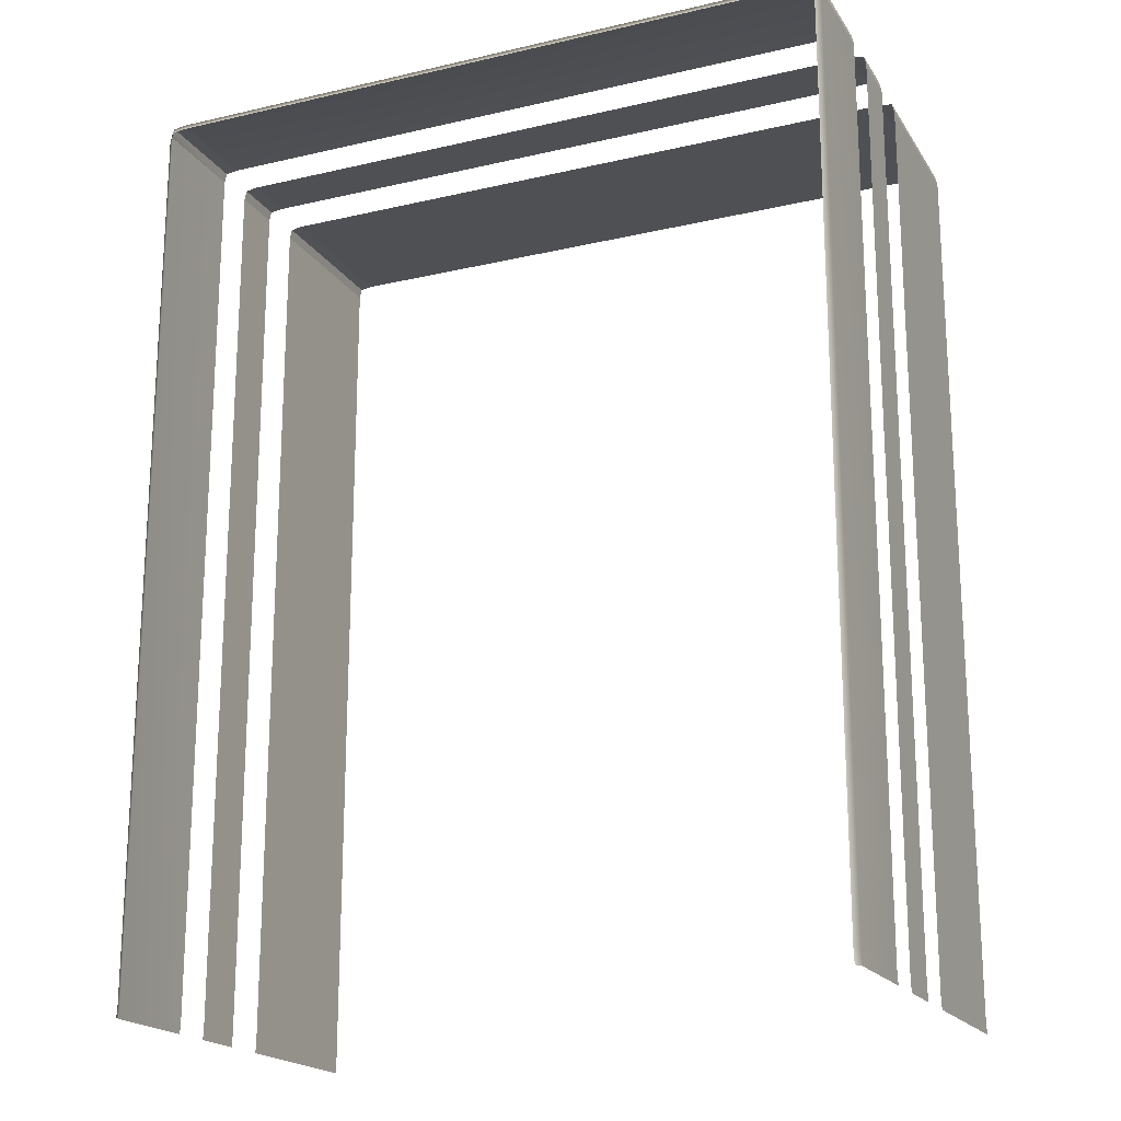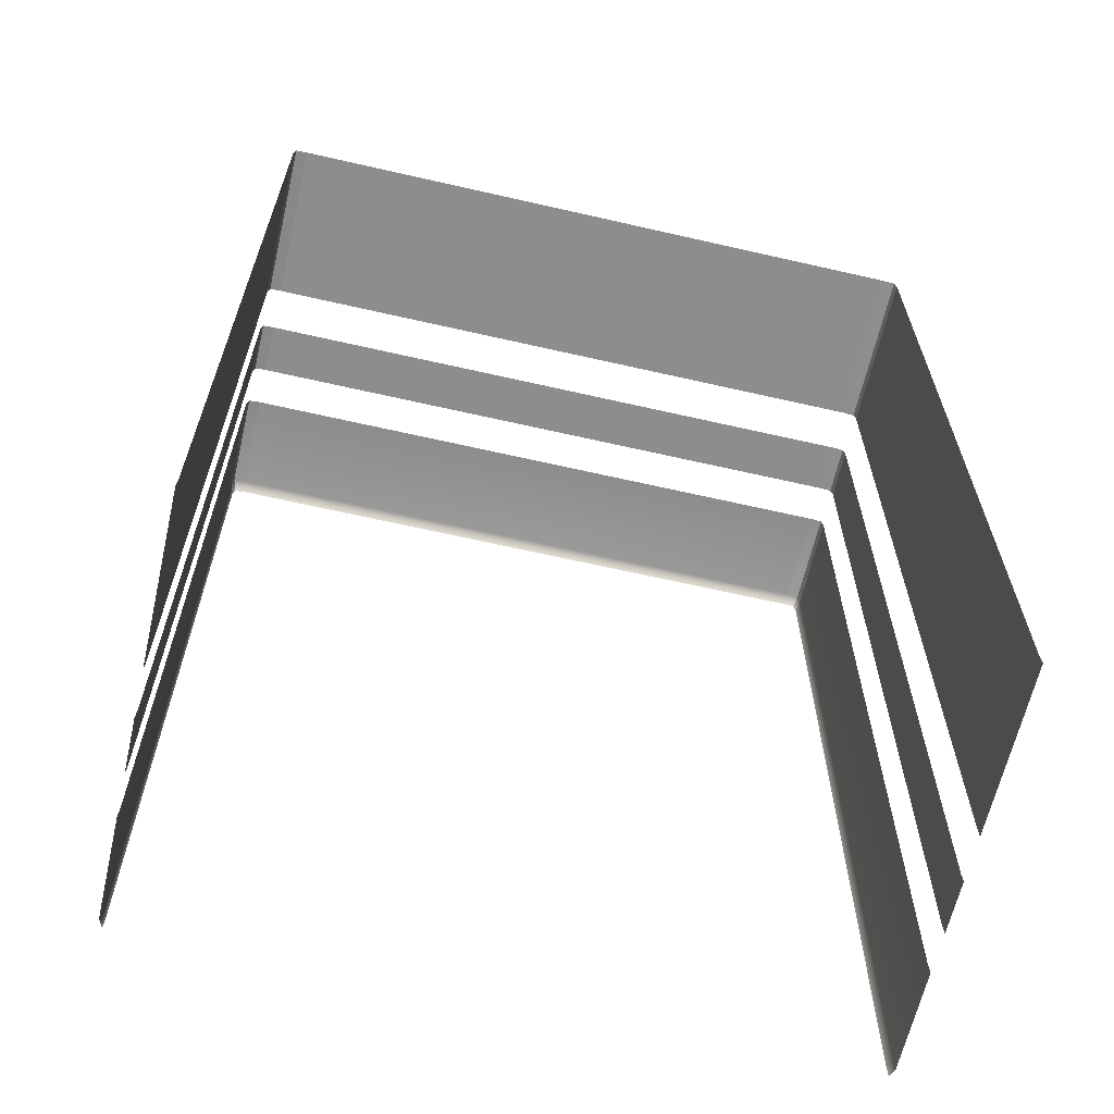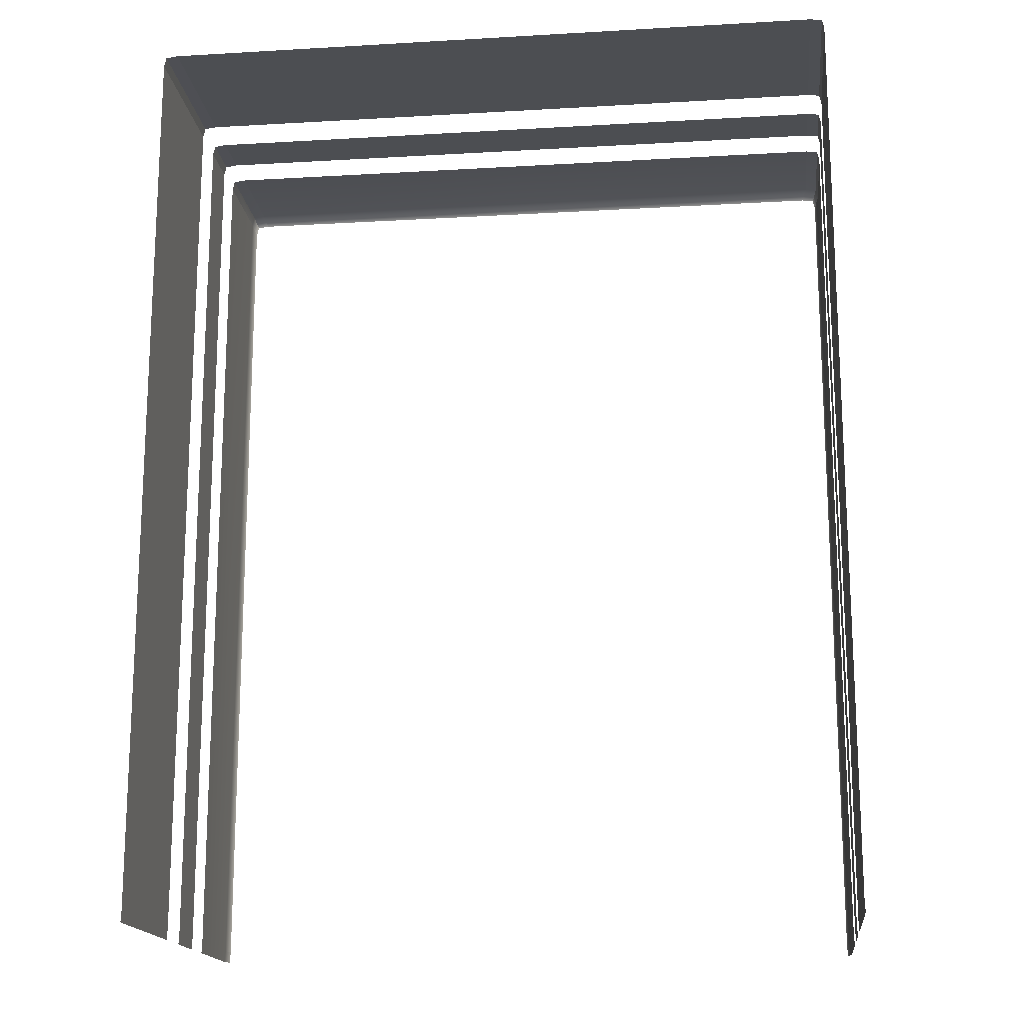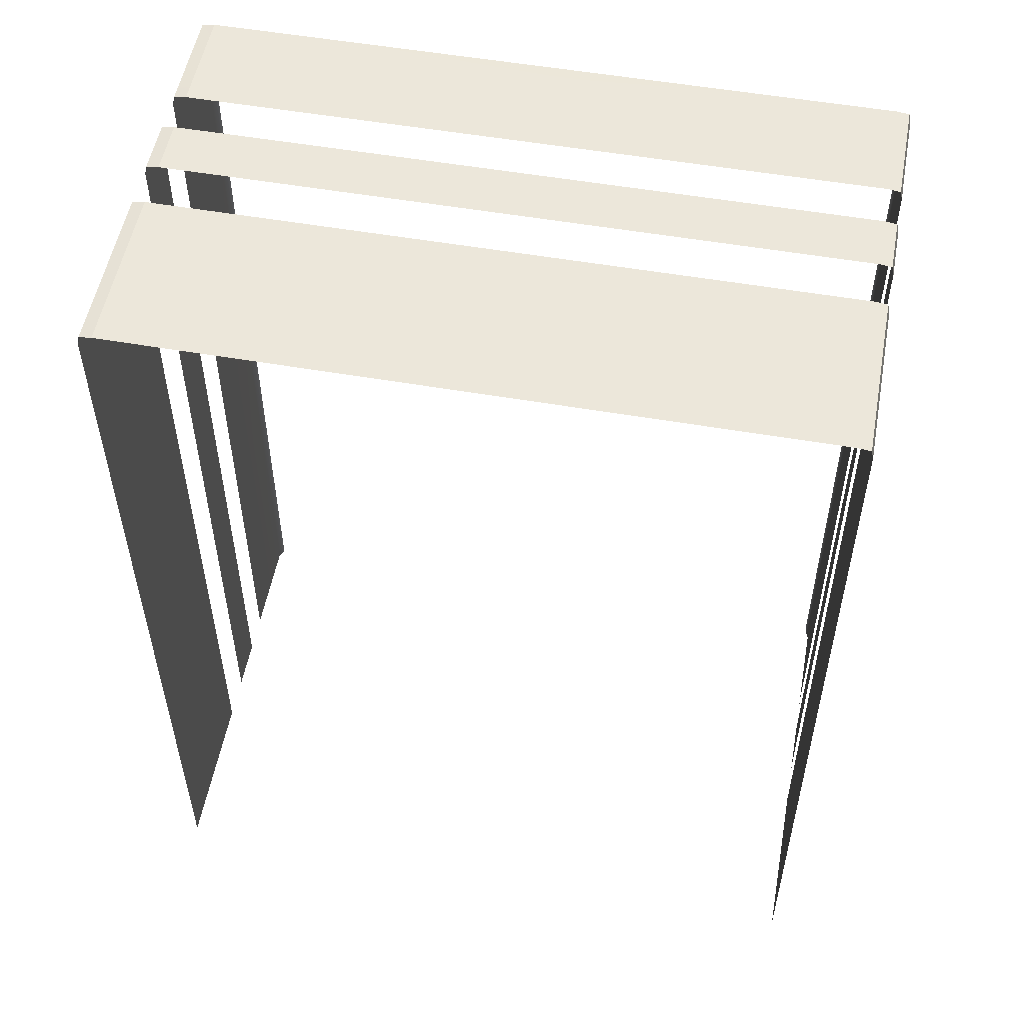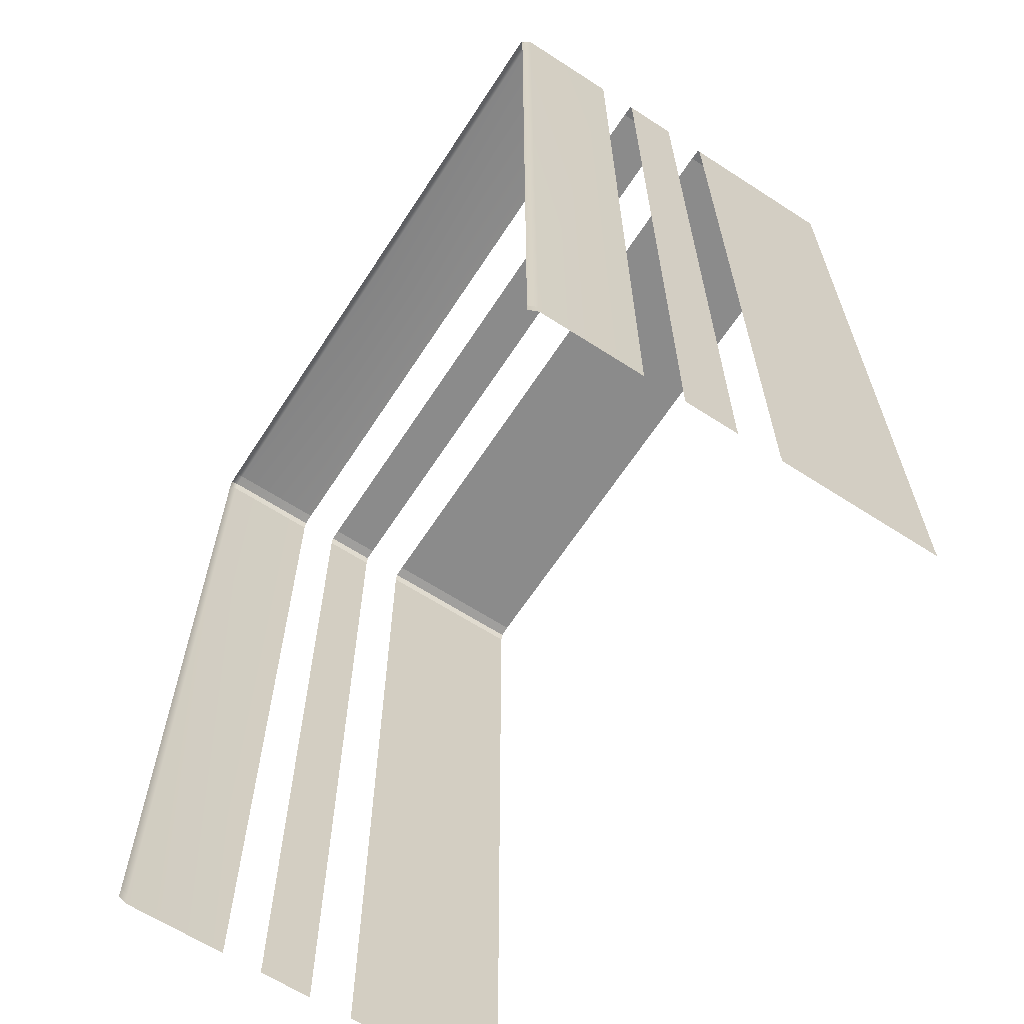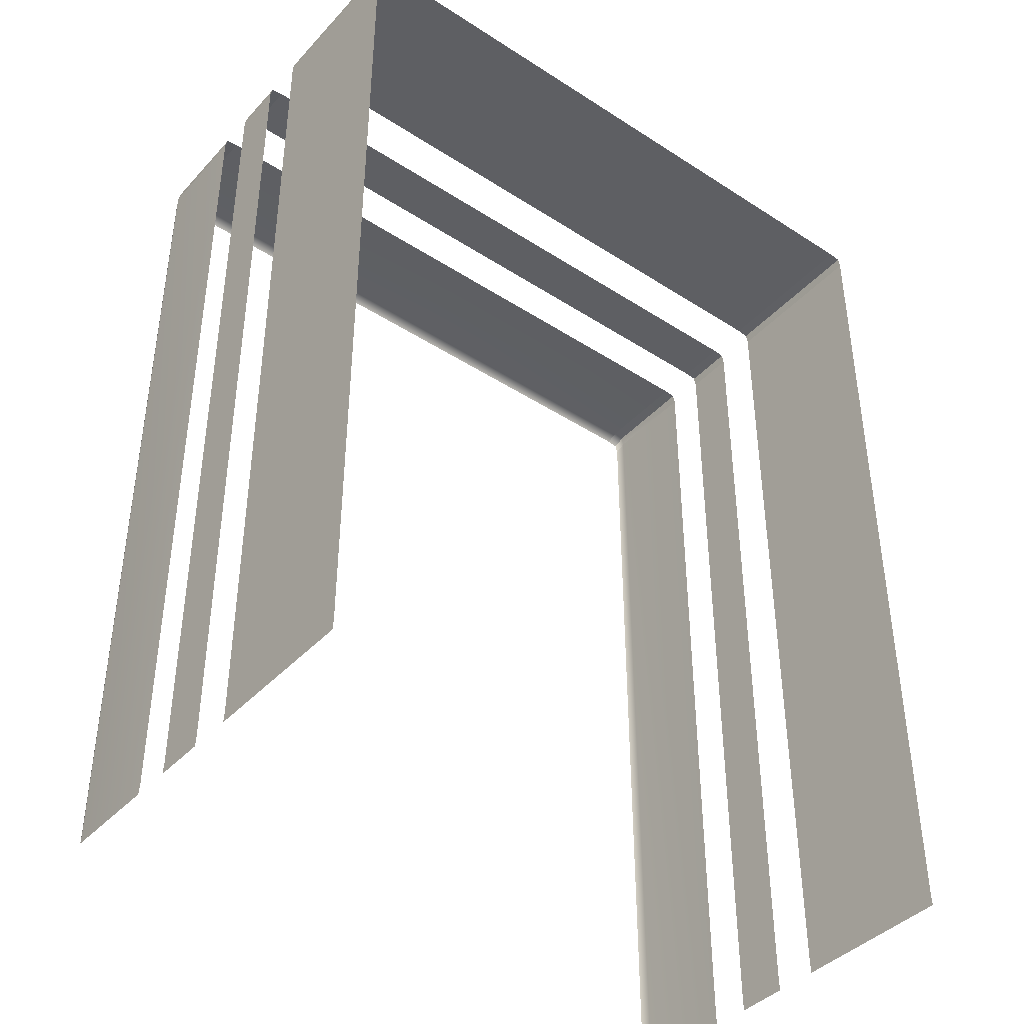
<metadata>
{"format":"obj","ext":"obj","renderer":"f3d","projection":"perspective","resolution":1024,"background":"white","views":[{"elev":-19.4,"azim":-156.6,"up":"+Z"},{"elev":-64.2,"azim":-13.0,"up":"+Z"},{"elev":-16.8,"azim":6.7,"up":"+Z"},{"elev":53.8,"azim":10.5,"up":"+Z"},{"elev":-64.1,"azim":-123.1,"up":"+Z"},{"elev":-41.0,"azim":-38.2,"up":"+Z"}]}
</metadata>
<code>
g ENV_S04_TC_RampStep_HardPlastic_Pattern_MO
v -31.94 5.935 3.4
v -31.89 5.935 3.407
v -31.91 5.9 3.446
v -31.95 5.9 3.439
v -31.91 5.502 3.446
v -31.95 5.502 3.439
v -31.95 5.935 3.364
v -31.94 5.935 3.4
v -31.95 5.9 3.439
v -31.96 5.9 3.403
v -31.95 5.502 3.439
v -31.96 5.502 3.403
v -31.95 5.935 -0.006809
v -31.95 5.935 3.364
v -31.96 5.9 3.403
v -31.96 5.9 -0.005832
v -31.96 5.502 3.403
v -31.96 5.502 -0.005832
v -29.36 5.935 3.407
v -29.31 5.935 3.4
v -29.3 5.9 3.439
v -29.34 5.9 3.446
v -29.3 5.502 3.439
v -29.34 5.502 3.446
v -29.31 5.935 3.4
v -29.3 5.935 3.364
v -29.29 5.9 3.403
v -29.3 5.9 3.439
v -29.29 5.502 3.403
v -29.3 5.502 3.439
v -30.62 5.935 3.407
v -29.36 5.935 3.407
v -29.34 5.9 3.446
v -30.62 5.9 3.446
v -29.34 5.502 3.446
v -30.62 5.502 3.446
v -31.89 5.935 3.407
v -30.62 5.935 3.407
v -31.91 5.9 3.446
v -30.62 5.502 3.446
v -31.91 5.502 3.446
v -29.3 5.935 3.364
v -29.3 5.935 -0.006809
v -29.29 5.9 -0.005832
v -29.29 5.9 3.403
v -29.29 5.502 -0.005832
v -29.29 5.502 3.403
v -29.3 5.935 -0.006809
v -29.3 5.935 -0.05224
v -29.29 5.9 -0.05175
v -29.29 5.9 -0.005832
v -29.29 5.502 -0.05175
v -29.29 5.502 -0.005832
v -31.95 5.935 -0.05224
v -31.95 5.935 -0.006809
v -31.96 5.9 -0.005832
v -31.96 5.9 -0.05175
v -31.96 5.502 -0.005832
v -31.96 5.502 -0.05175
v -31.95 5.343 3.439
v -31.91 5.343 3.446
v -31.91 5.137 3.446
v -31.95 5.137 3.439
v -31.96 5.343 3.403
v -31.95 5.343 3.439
v -31.95 5.137 3.439
v -31.96 5.137 3.403
v -31.96 5.343 -0.005832
v -31.96 5.343 3.403
v -31.96 5.137 3.403
v -31.96 5.137 -0.005832
v -31.96 5.343 -0.05175
v -31.96 5.343 -0.005832
v -31.96 5.137 -0.005832
v -31.96 5.137 -0.05175
v -29.29 5.343 -0.005832
v -29.29 5.343 -0.05175
v -29.29 5.137 -0.05175
v -29.29 5.137 -0.005832
v -29.29 5.343 3.403
v -29.29 5.343 -0.005832
v -29.29 5.137 -0.005832
v -29.29 5.137 3.403
v -29.3 5.343 3.439
v -29.29 5.343 3.403
v -29.29 5.137 3.403
v -29.3 5.137 3.439
v -29.34 5.343 3.446
v -29.3 5.343 3.439
v -29.3 5.137 3.439
v -29.34 5.137 3.446
v -30.62 5.343 3.446
v -29.34 5.343 3.446
v -29.34 5.137 3.446
v -30.62 5.137 3.446
v -31.91 5.343 3.446
v -31.91 5.137 3.446
v -31.95 4.963 3.439
v -31.91 4.963 3.446
v -31.91 4.324 3.446
v -31.95 4.324 3.439
v -31.96 4.963 3.403
v -31.95 4.963 3.439
v -31.95 4.324 3.439
v -31.96 4.324 3.403
v -31.96 4.963 -0.005832
v -31.96 4.963 3.403
v -31.96 4.324 3.403
v -31.96 4.332 -0.005832
v -31.96 4.963 -0.05175
v -31.96 4.963 -0.005832
v -31.96 4.332 -0.005832
v -31.96 4.332 -0.05175
v -29.29 4.963 -0.005832
v -29.29 4.963 -0.05175
v -29.29 4.324 -0.05175
v -29.29 4.324 -0.005832
v -29.29 4.963 3.403
v -29.29 4.963 -0.005832
v -29.29 4.324 -0.005832
v -29.29 4.324 3.403
v -29.3 4.963 3.439
v -29.29 4.963 3.403
v -29.29 4.324 3.403
v -29.3 4.324 3.439
v -29.34 4.963 3.446
v -29.3 4.963 3.439
v -29.3 4.324 3.439
v -29.34 4.324 3.446
v -30.62 4.963 3.446
v -29.34 4.963 3.446
v -29.34 4.324 3.446
v -30.62 4.324 3.446
v -31.91 4.963 3.446
v -31.91 4.324 3.446
g ENV_S04_TC_RampStep_HardPlastic_Pattern_MO_0
f 3 2 1
f 4 3 1
f 5 3 4
f 6 5 4
f 9 8 7
f 10 9 7
f 11 9 10
f 12 11 10
f 15 14 13
f 16 15 13
f 17 15 16
f 18 17 16
f 21 20 19
f 22 21 19
f 23 21 22
f 24 23 22
f 27 26 25
f 28 27 25
f 29 27 28
f 30 29 28
f 33 32 31
f 34 33 31
f 35 33 34
f 36 35 34
f 34 38 37
f 39 34 37
f 40 34 39
f 41 40 39
f 44 43 42
f 45 44 42
f 46 44 45
f 47 46 45
f 50 49 48
f 51 50 48
f 52 50 51
f 53 52 51
f 56 55 54
f 57 56 54
f 58 56 57
f 59 58 57
f 62 61 60
f 63 62 60
f 66 65 64
f 67 66 64
f 70 69 68
f 71 70 68
f 74 73 72
f 75 74 72
f 78 77 76
f 79 78 76
f 82 81 80
f 83 82 80
f 86 85 84
f 87 86 84
f 90 89 88
f 91 90 88
f 94 93 92
f 95 94 92
f 95 92 96
f 97 95 96
f 100 99 98
f 101 100 98
f 104 103 102
f 105 104 102
f 108 107 106
f 109 108 106
f 112 111 110
f 113 112 110
f 116 115 114
f 117 116 114
f 120 119 118
f 121 120 118
f 124 123 122
f 125 124 122
f 128 127 126
f 129 128 126
f 132 131 130
f 133 132 130
f 133 130 134
f 135 133 134

</code>
